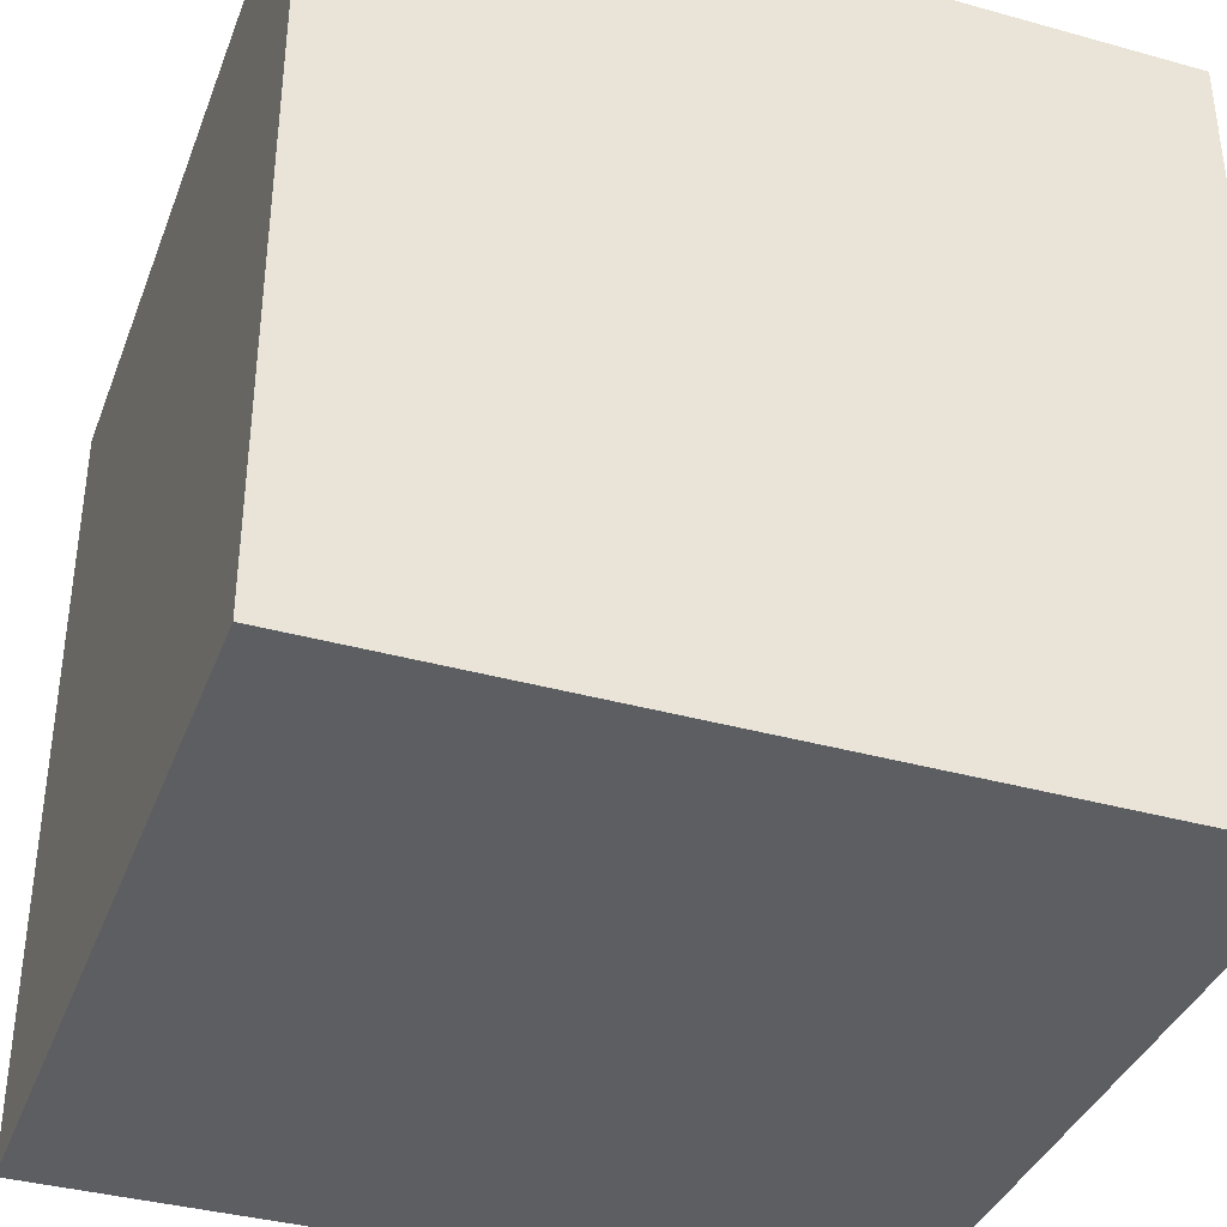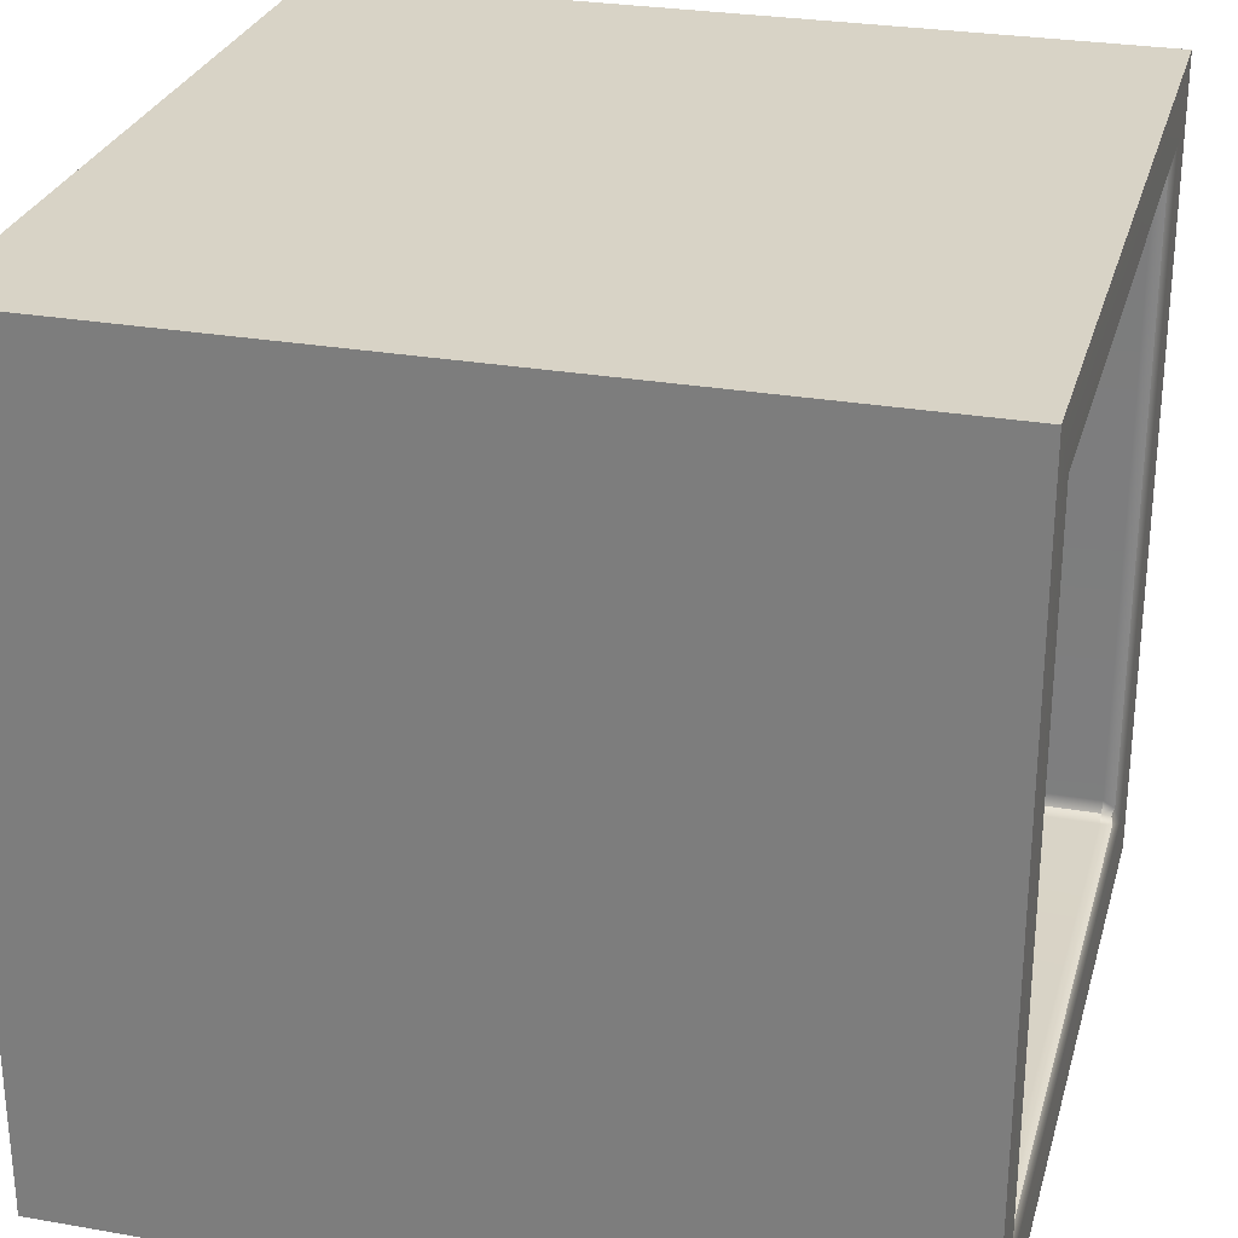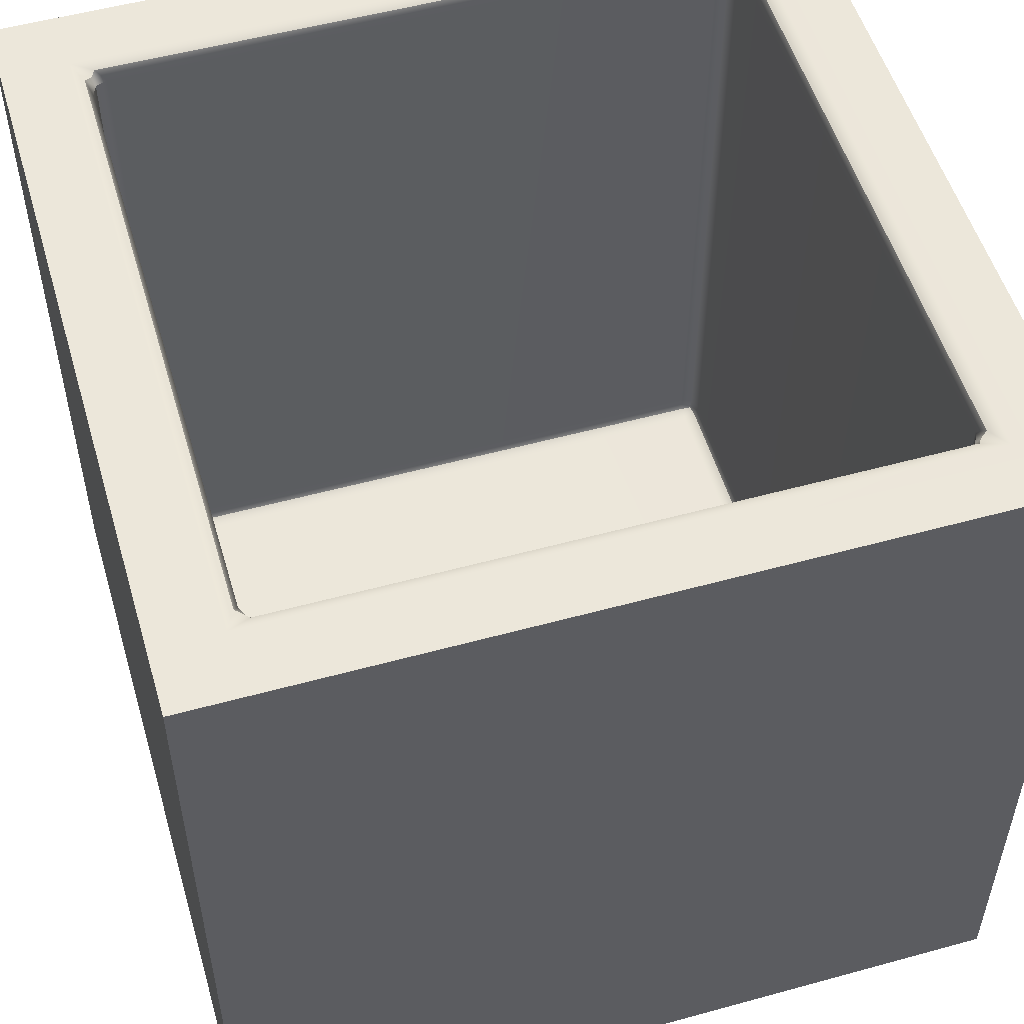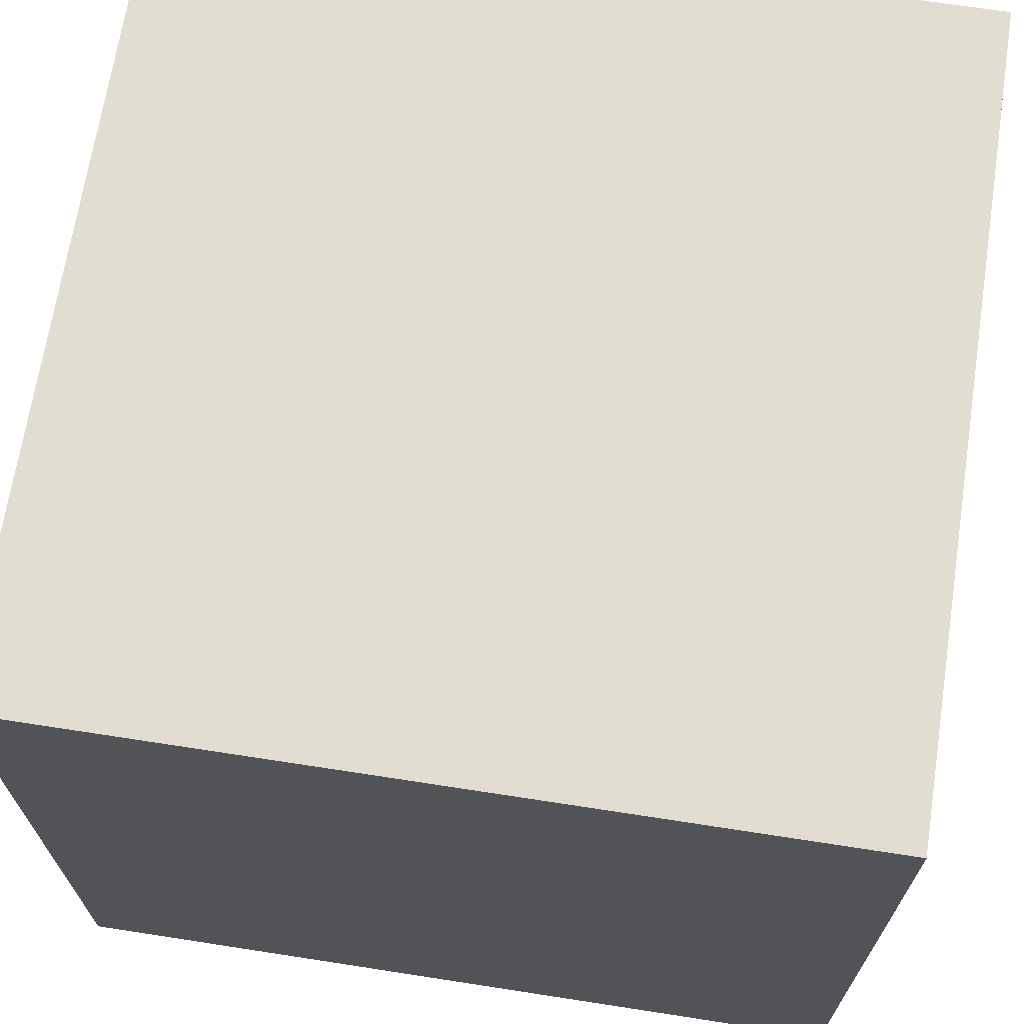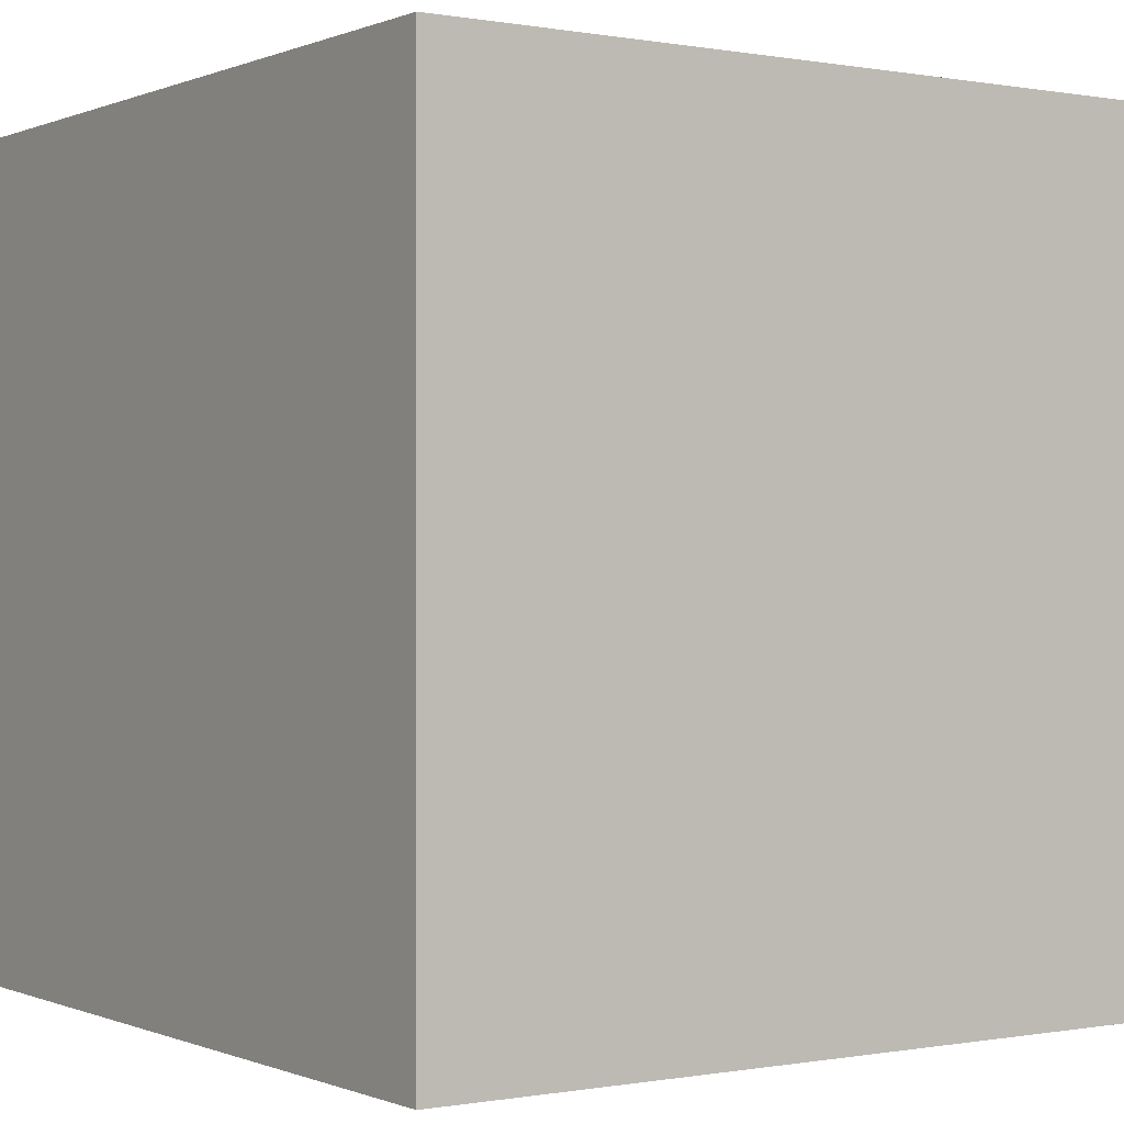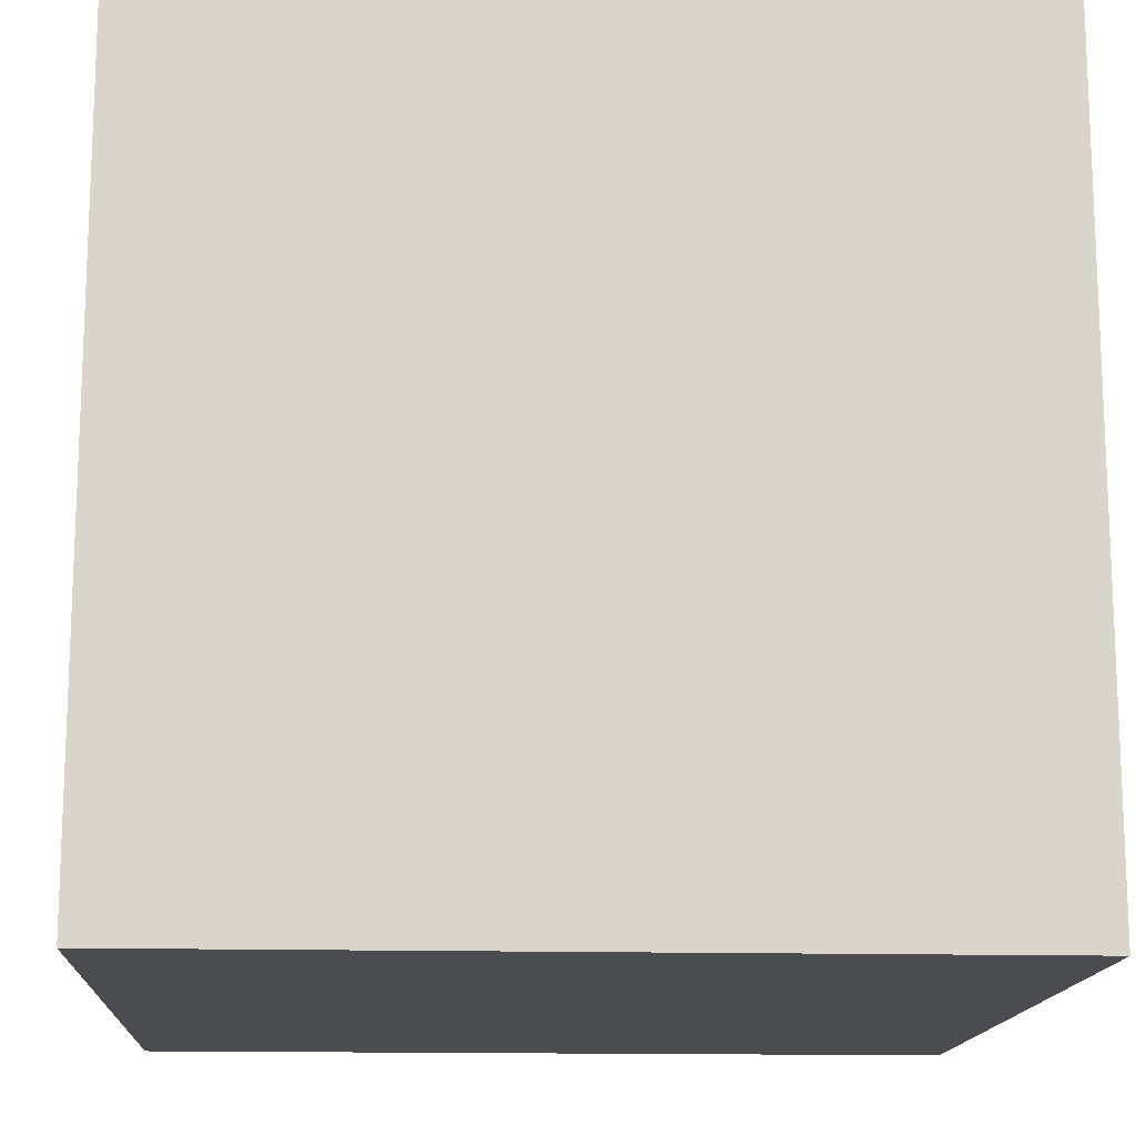
<metadata>
{"format":"obj","ext":"obj","renderer":"f3d","projection":"perspective","resolution":1024,"background":"white","views":[{"elev":-37.6,"azim":160.4,"up":"+Y"},{"elev":27.9,"azim":-75.1,"up":"+Y"},{"elev":53.3,"azim":163.6,"up":"+Z"},{"elev":68.6,"azim":-171.2,"up":"+Y"},{"elev":-0.1,"azim":145.8,"up":"+Y"},{"elev":-14.7,"azim":86.7,"up":"+Y"}]}
</metadata>
<code>
g default
v -500 -500 500
v 500 -500 500
v -500 500 500
v 500 500 500
v -500 500 -500
v 500 500 -500
v -500 -500 -500
v 500 -500 -500
v -380 -400 480
v -394.1 -394.1 480
v -400 -380 480
v -405.9 -391.7 494.1
v -420 -420 500
v -391.7 -405.9 494.1
v 400 -380 480
v 394.1 -394.1 480
v 380 -400 480
v 391.7 -405.9 494.1
v 420 -420 500
v 405.9 -391.7 494.1
v 380 400 480
v 394.1 394.1 480
v 400 380 480
v 405.9 391.7 494.1
v 420 420 500
v 391.7 405.9 494.1
v -400 380 480
v -394.1 394.1 480
v -380 400 480
v -391.7 405.9 494.1
v -420 420 500
v -405.9 391.7 494.1
v -394.1 -380 -394.1
v -400 -380 -380
v -394.1 -394.1 -380
v -380 -400 -380
v -380 -394.1 -394.1
v -380 -380 -400
v 394.1 -380 -394.1
v 380 -380 -400
v 380 -394.1 -394.1
v 380 -400 -380
v 394.1 -394.1 -380
v 400 -380 -380
v 380 394.1 -394.1
v 380 380 -400
v 394.1 380 -394.1
v 400 380 -380
v 394.1 394.1 -380
v 380 400 -380
v -394.1 380 -394.1
v -380 380 -400
v -380 394.1 -394.1
v -380 400 -380
v -394.1 394.1 -380
v -400 380 -380
v -397.6 -397.6 491.6
v 397.6 -397.6 491.6
v 397.6 397.6 491.6
v -397.6 397.6 491.6
v -391.5 -391.5 -391.5
v 391.5 -391.5 -391.5
v 391.5 391.5 -391.5
v -391.5 391.5 -391.5
g elevator
f 3 4 6 5
f 5 6 8 7
f 7 8 2 1
f 2 8 6 4
f 7 1 3 5
f 1 2 19 13
f 2 4 25 19
f 4 3 31 25
f 3 1 13 31
f 11 10 35 34
f 10 9 36 35
f 13 12 32 31
f 12 11 27 32
f 9 14 18 17
f 14 13 19 18
f 17 16 43 42
f 16 15 44 43
f 15 20 24 23
f 20 19 25 24
f 23 22 49 48
f 22 21 50 49
f 21 26 30 29
f 26 25 31 30
f 29 28 55 54
f 28 27 56 55
f 34 33 51 56
f 33 38 52 51
f 38 37 41 40
f 37 36 42 41
f 40 39 47 46
f 39 44 48 47
f 46 45 53 52
f 45 50 54 53
f 38 40 46 52
f 56 27 11 34
f 36 9 17 42
f 44 15 23 48
f 50 21 29 54
f 14 9 10 57
f 10 11 12 57
f 12 13 14 57
f 20 15 16 58
f 16 17 18 58
f 18 19 20 58
f 26 21 22 59
f 22 23 24 59
f 24 25 26 59
f 32 27 28 60
f 28 29 30 60
f 30 31 32 60
f 37 38 33 61
f 33 34 35 61
f 35 36 37 61
f 43 44 39 62
f 39 40 41 62
f 41 42 43 62
f 49 50 45 63
f 45 46 47 63
f 47 48 49 63
f 55 56 51 64
f 51 52 53 64
f 53 54 55 64

</code>
